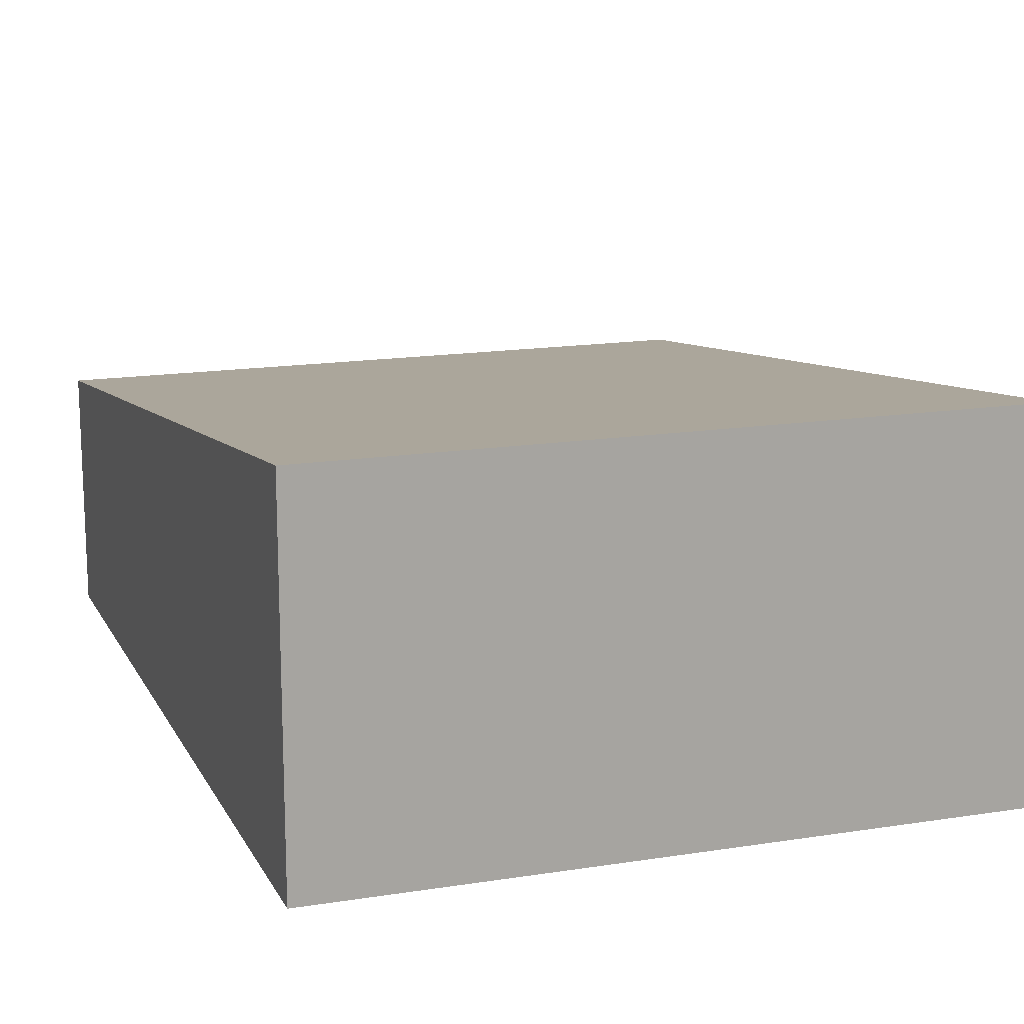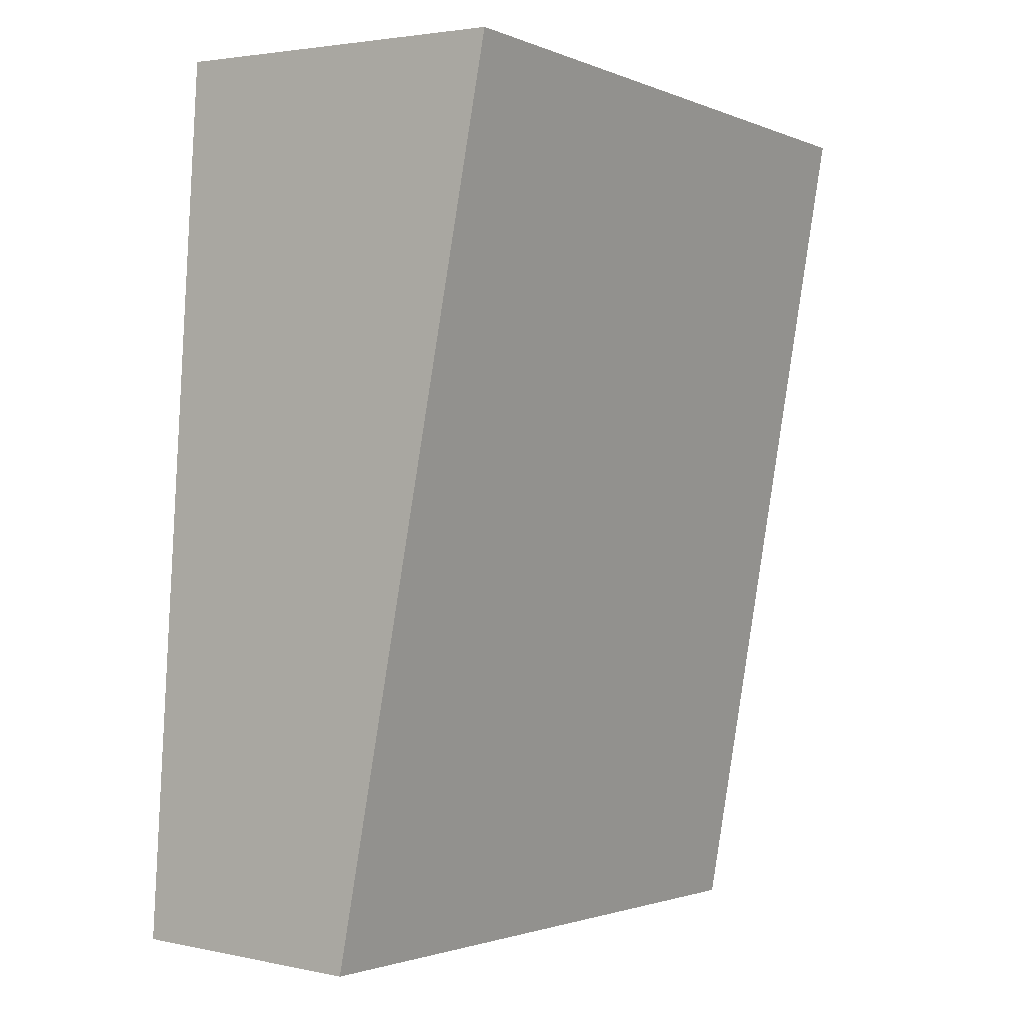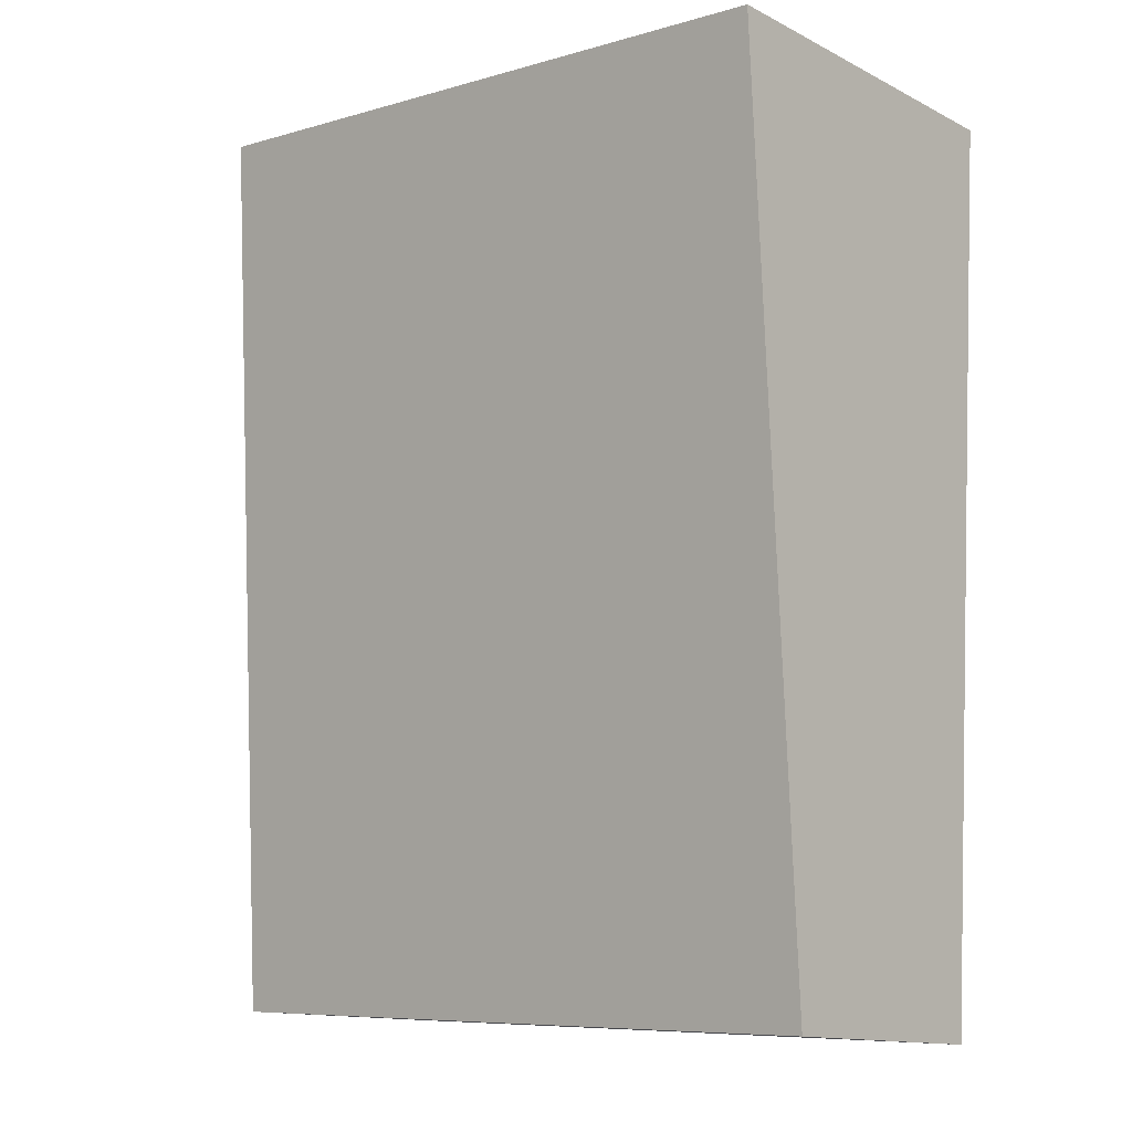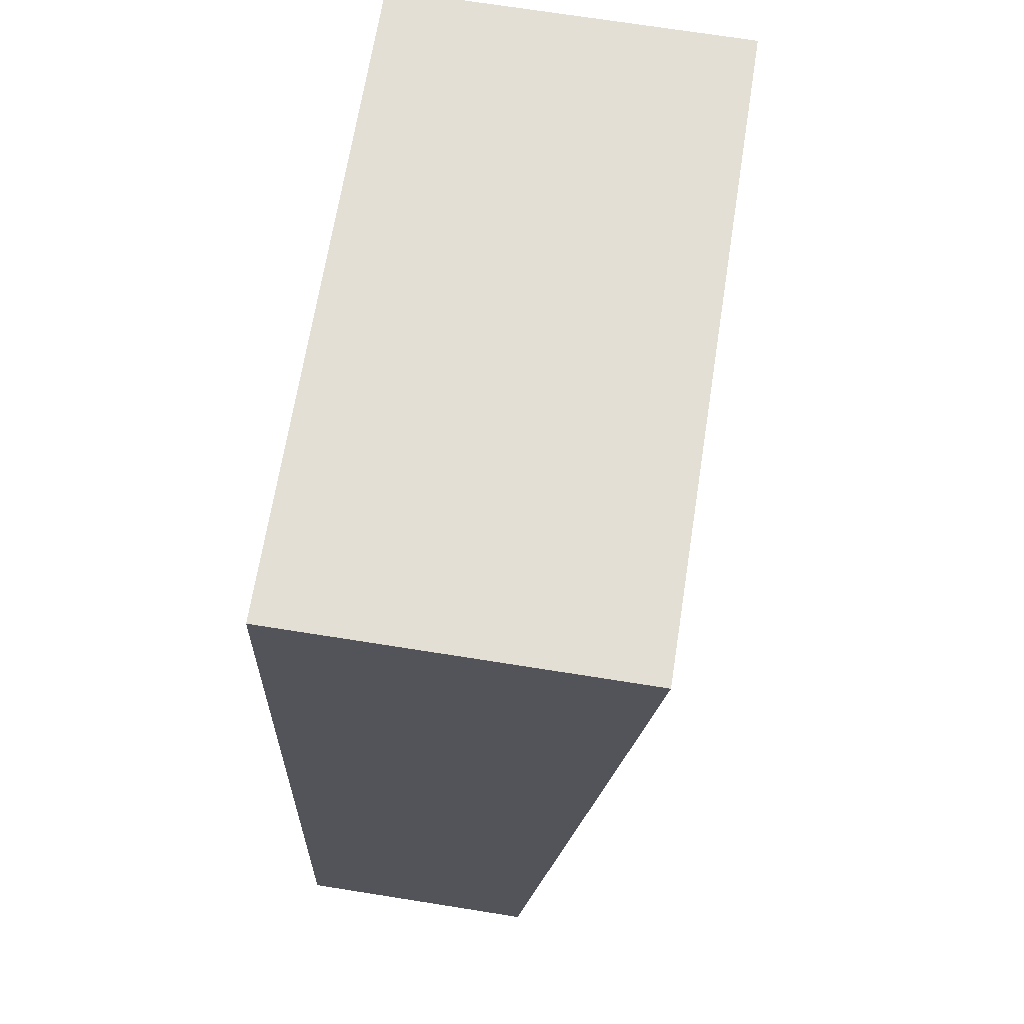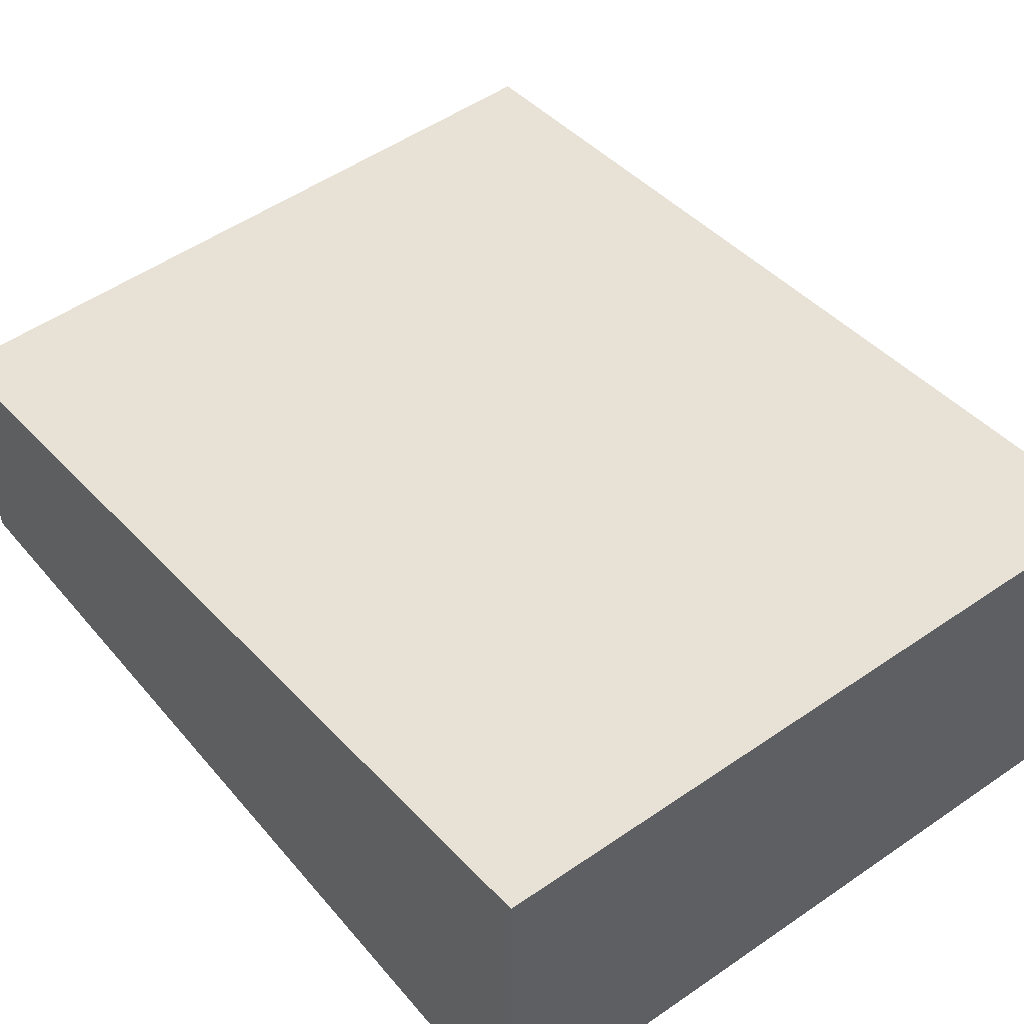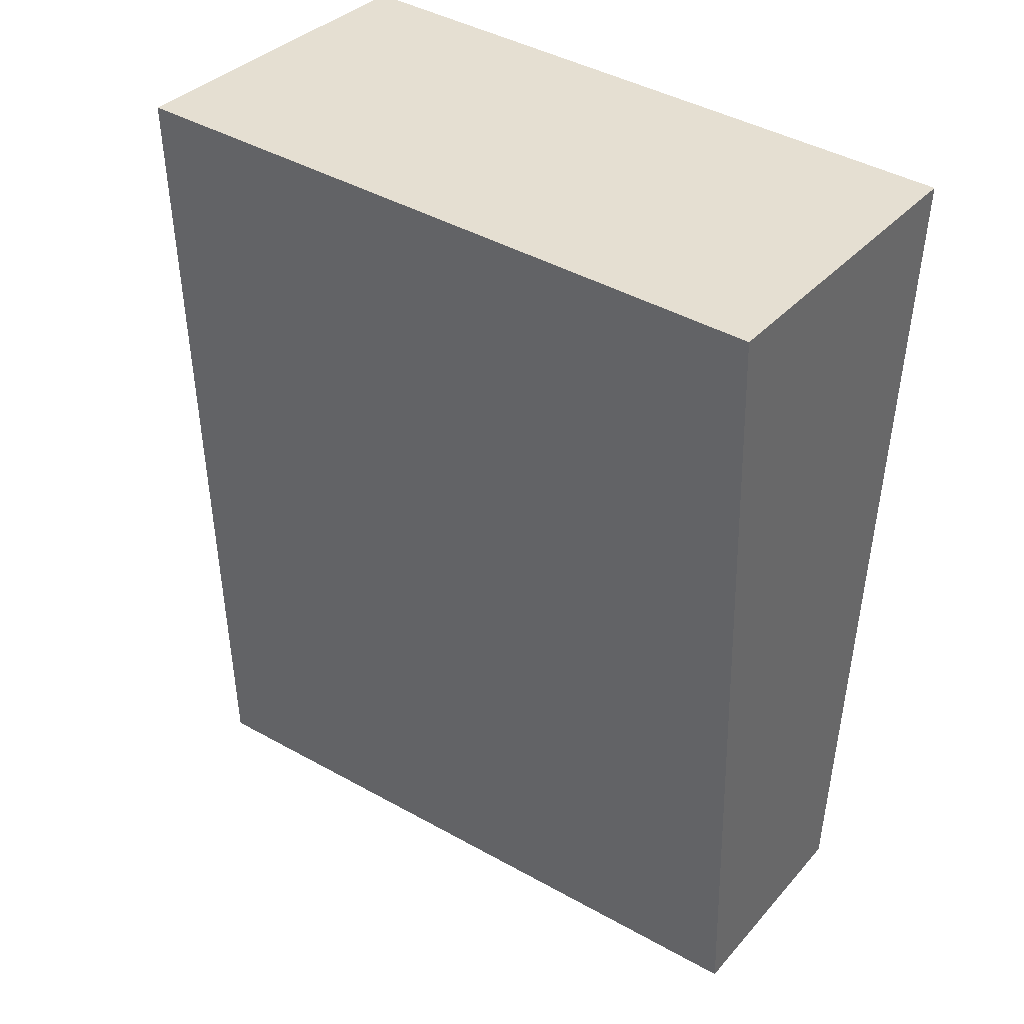
<metadata>
{"format":"obj","ext":"obj","renderer":"f3d","projection":"perspective","resolution":1024,"background":"white","views":[{"elev":15.4,"azim":-22.8,"up":"+Y"},{"elev":3.0,"azim":125.9,"up":"+Z"},{"elev":-13.2,"azim":-138.9,"up":"+Z"},{"elev":70.8,"azim":99.0,"up":"+Z"},{"elev":50.1,"azim":-41.5,"up":"+Y"},{"elev":34.0,"azim":-145.6,"up":"+Z"}]}
</metadata>
<code>
v  0 2.935 1.797e-16
v  4.521 1.999 -6.859
v  0.391 1.999 -7.116
v  5.947 1.999 -6.77
v  5.356 2.945 0.411
v  0 0 0
v  0.391 4.357e-16 -7.116
v  5.356 -2.517e-17 0.411
v  5.947 4.145e-16 -6.77
v  4.521 4.2e-16 -6.859
g defaultobject
f 1 2 3
f 2 1 4
f 4 1 5
f 3 6 1
f 6 3 7
f 1 8 5
f 8 1 6
f 8 4 5
f 4 8 9
f 2 7 3
f 7 2 10
f 10 2 4
f 10 4 9
f 10 6 7
f 6 10 8
f 8 10 9

</code>
